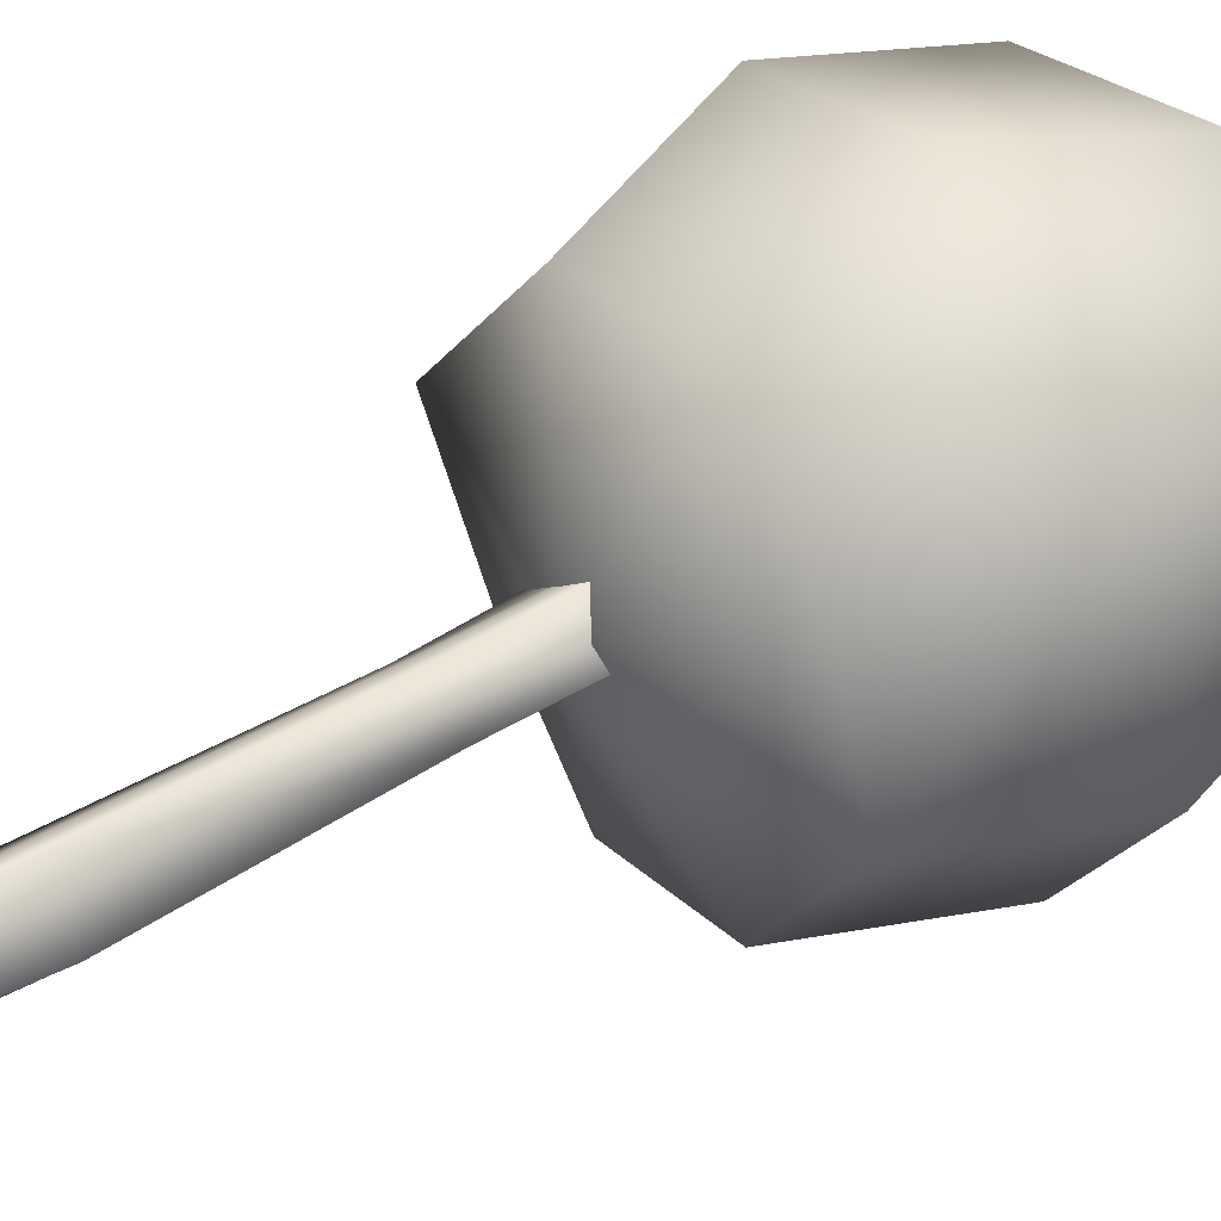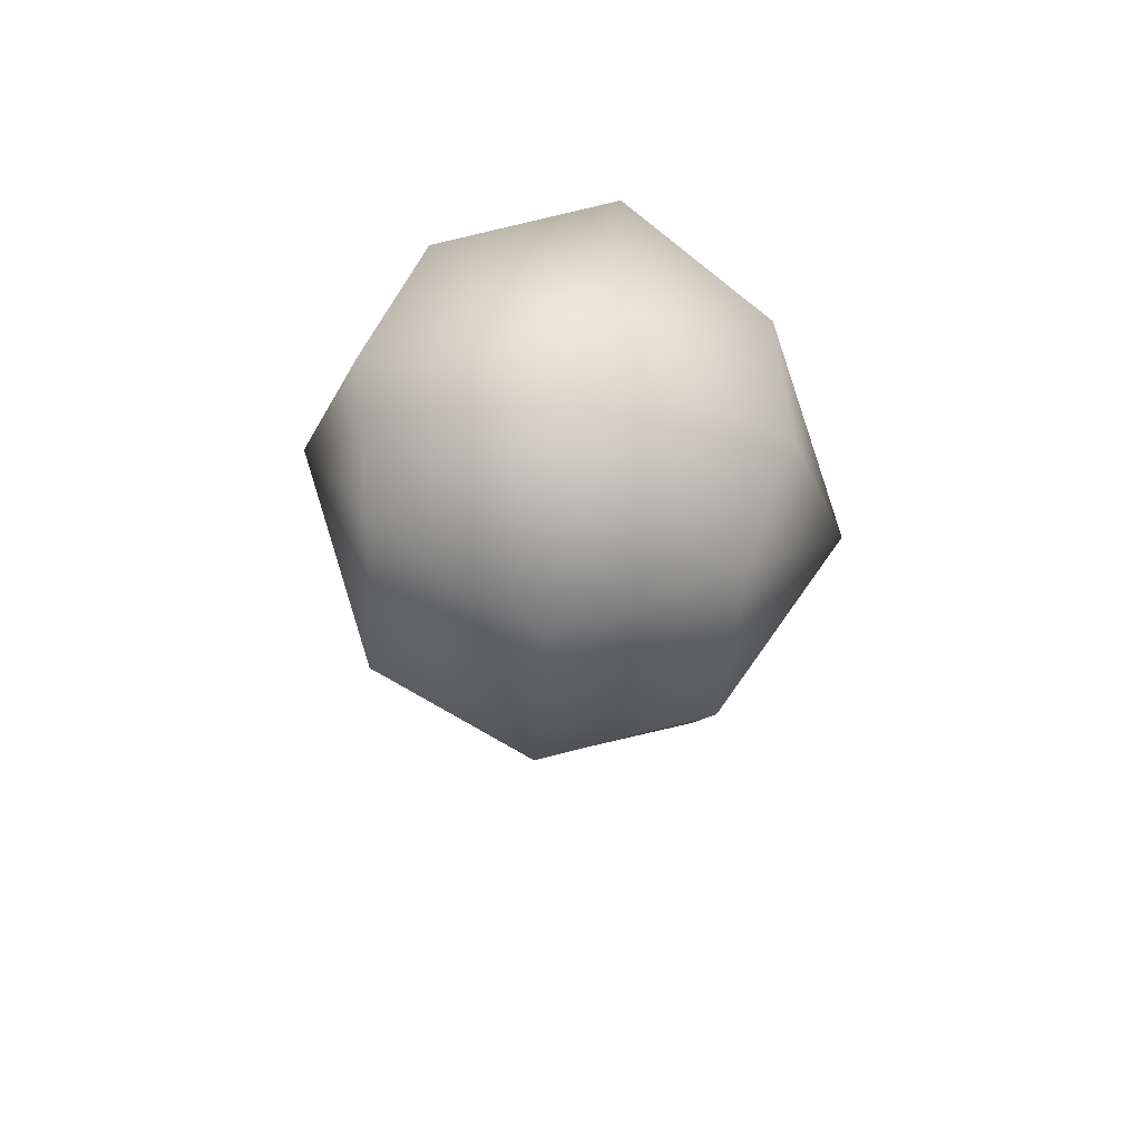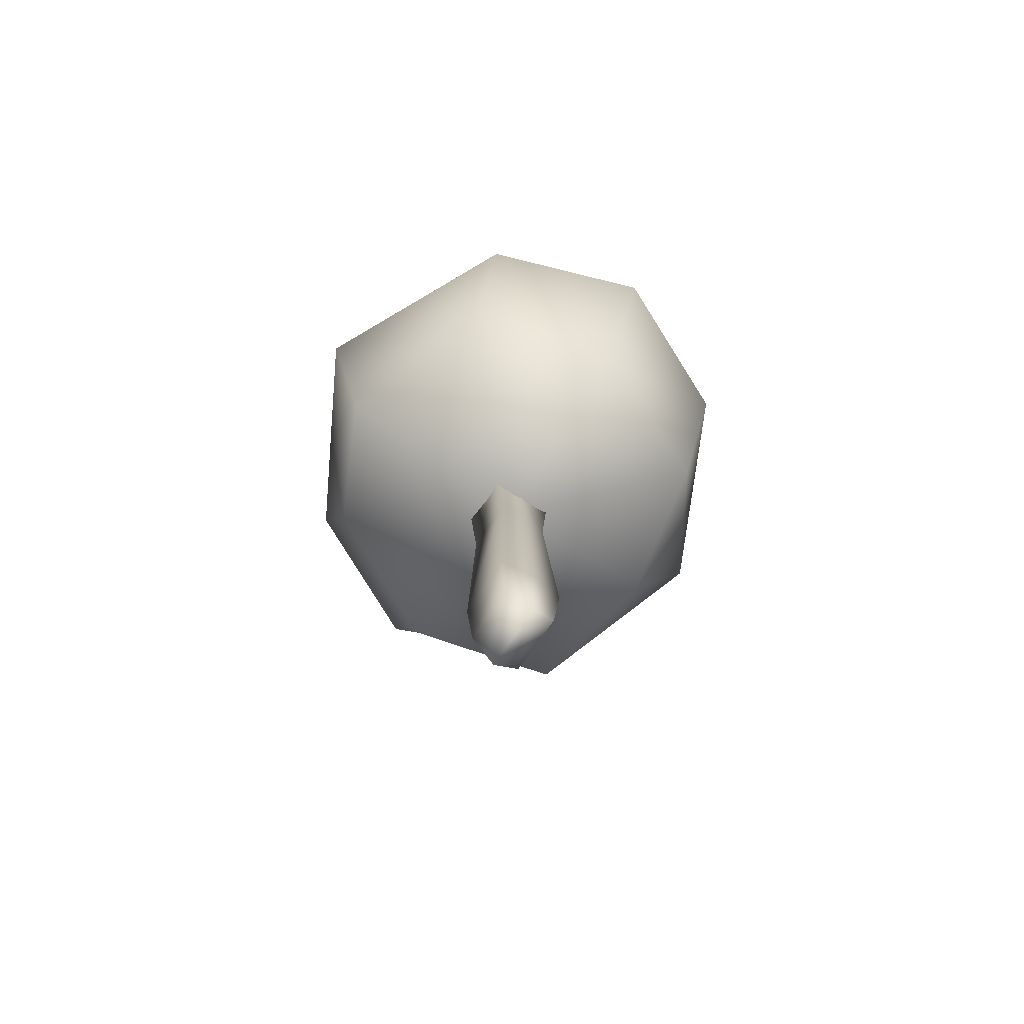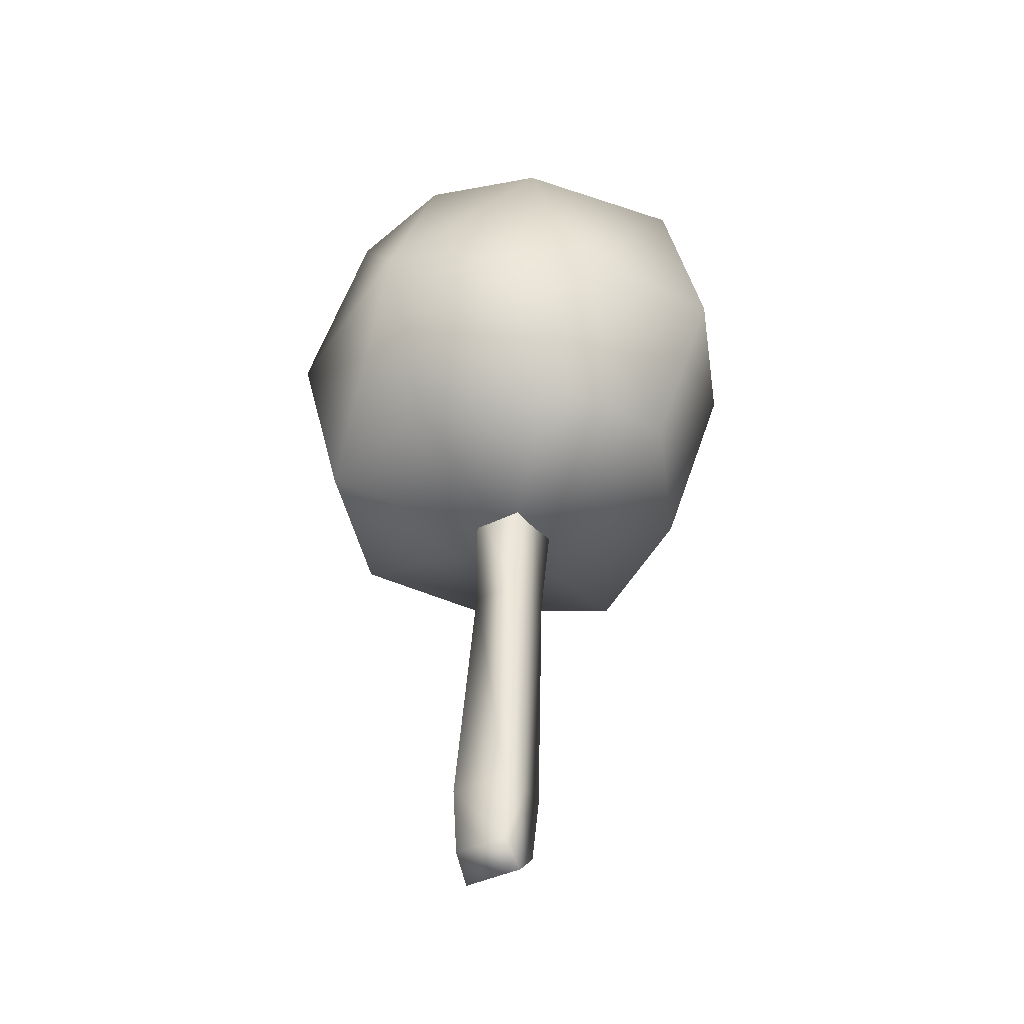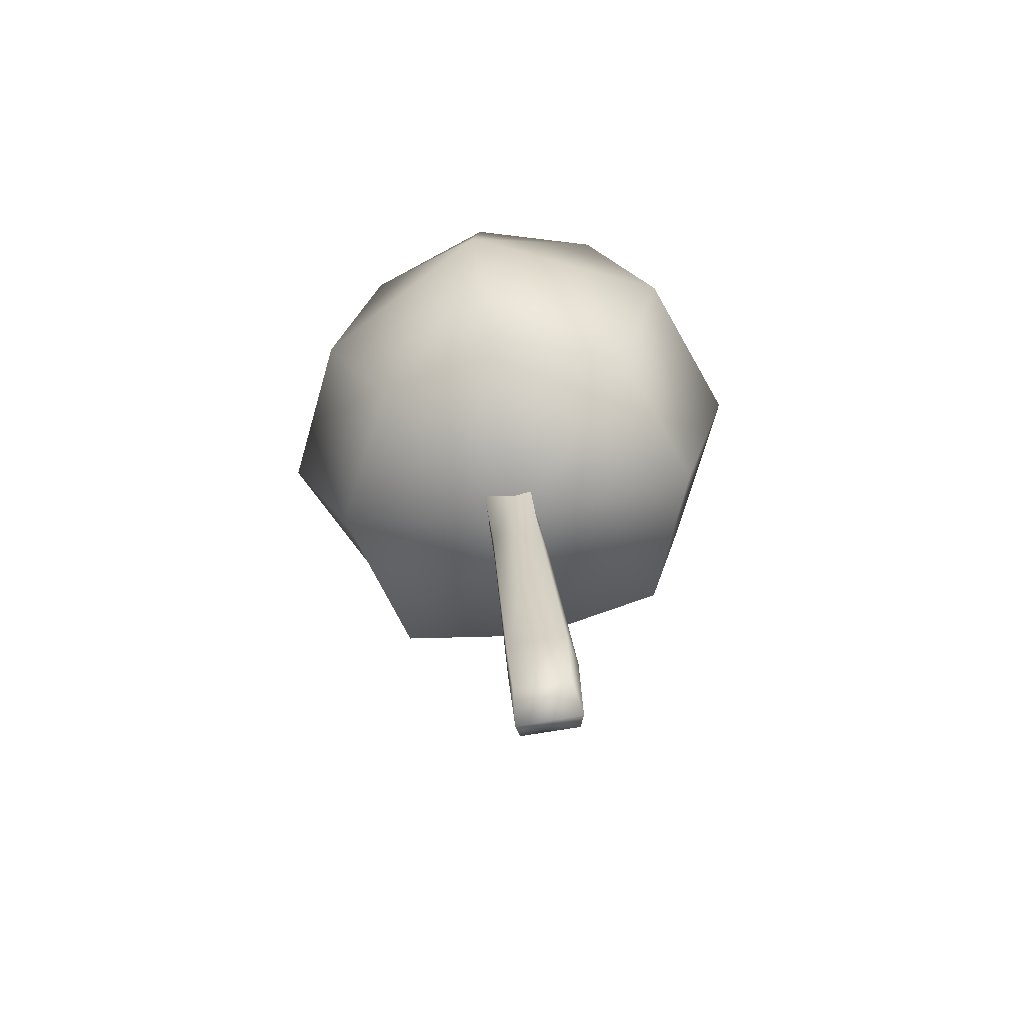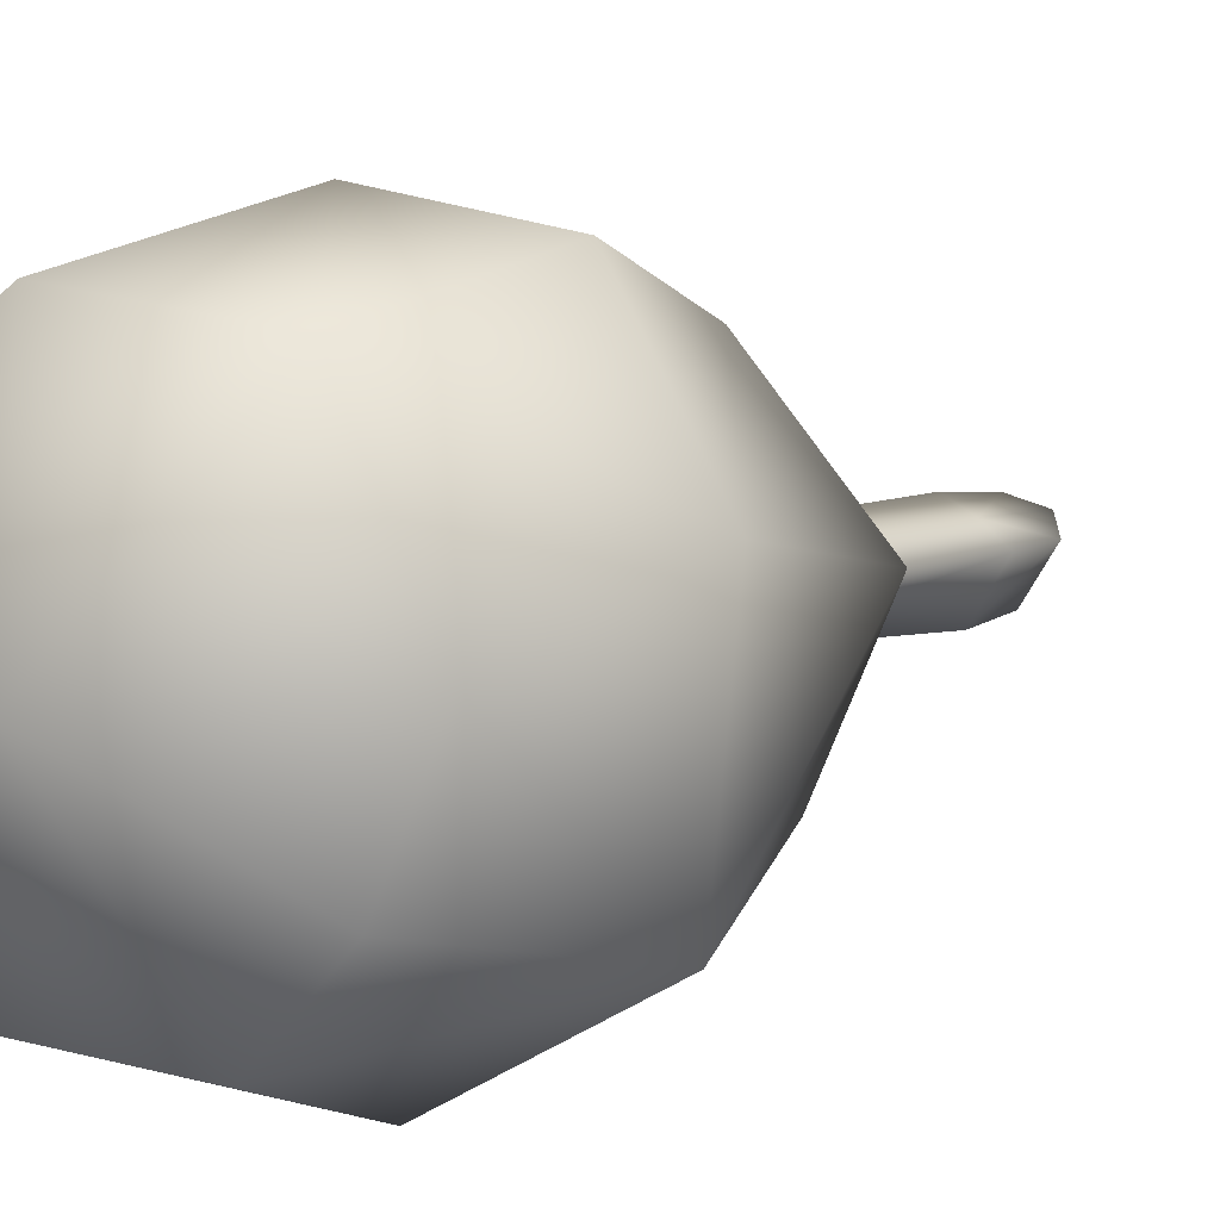
<metadata>
{"format":"obj","ext":"obj","renderer":"f3d","projection":"perspective","resolution":1024,"background":"white","views":[{"elev":37.4,"azim":57.5,"up":"+Z"},{"elev":70.7,"azim":155.2,"up":"+Y"},{"elev":-70.3,"azim":113.2,"up":"+Y"},{"elev":-44.6,"azim":-89.4,"up":"+Y"},{"elev":-61.9,"azim":65.8,"up":"+Y"},{"elev":8.9,"azim":-139.3,"up":"+Z"}]}
</metadata>
<code>
v -80.68 160.1 -270.5
v -75.48 161.7 -263.9
v -66.79 162.1 -262.8
v -82.67 169.7 -268.5
v -77.89 170.2 -260.9
v -69.18 171 -259.6
v -81.28 179.1 -271.3
v -77.3 179.9 -262.9
v -67.8 181.2 -261.9
v -79.13 180.3 -277.6
v -71.38 185.4 -272.4
v -62.2 183.3 -266.8
v -74.53 180.5 -282.3
v -64.72 182.1 -281.9
v -59.71 182.3 -273.7
v -71.76 171.4 -285.8
v -62.91 172.1 -284.4
v -57.49 172.6 -277
v -72.17 161.2 -283.4
v -63.75 161.3 -281.7
v -58.93 162.3 -275.1
v -77.76 161 -277.8
v -69.41 158.2 -272.8
v -60.39 161 -266.7
v -58.99 172 -265
v -81.71 170.2 -279.9
v -69.93 136.7 -273.1
v -67.61 136.9 -271.7
v -72.14 160.1 -272.3
v -69.13 160.3 -270.4
v -70.57 160.3 -274.8
v -67.65 160.5 -272.7
v -68.77 140.6 -275.9
v -65.86 140.8 -273.9
v -68.32 136.9 -275.7
v -65.98 137.1 -274.1
v -68.77 135.5 -272.3
v -70.63 160.2 -271.4
v -69.11 160.4 -273.7
v -70.49 140.3 -273.1
v -67.61 140.6 -271.3
v -71.12 153.5 -272.5
v -68.86 153.7 -271
v -69.13 140.5 -272.1
v -70.06 153.6 -271.7
v -68.41 153.9 -274.3
v -67.15 140.7 -275.2
v -66.91 135.8 -275.2
v -67.43 153.9 -273.3
v -69.68 153.7 -274.8
f 1 2 4
f 4 2 5
f 3 6 2
f 2 6 5
f 5 8 4
f 4 8 7
f 5 6 8
f 8 6 9
f 8 11 7
f 7 11 10
f 8 9 11
f 11 9 12
f 10 11 13
f 13 11 14
f 12 15 11
f 11 15 14
f 13 14 16
f 16 14 17
f 15 18 14
f 14 18 17
f 17 20 16
f 16 20 19
f 17 18 20
f 20 18 21
f 20 23 19
f 19 23 22
f 20 21 23
f 23 21 24
f 22 23 1
f 1 23 2
f 24 3 23
f 23 3 2
f 24 21 25
f 25 21 18
f 24 25 3
f 3 25 6
f 18 15 25
f 25 15 12
f 6 25 9
f 9 25 12
f 22 26 19
f 19 26 16
f 22 1 26
f 26 1 4
f 16 26 13
f 13 26 10
f 4 7 26
f 26 7 10
f 37 28 44
f 44 28 41
f 40 27 44
f 44 27 37
f 41 43 44
f 44 43 45
f 30 38 43
f 43 38 45
f 29 42 38
f 38 42 45
f 40 44 42
f 42 44 45
f 32 49 39
f 39 49 46
f 49 34 46
f 46 34 47
f 33 50 47
f 47 50 46
f 31 39 50
f 50 39 46
f 34 36 47
f 47 36 48
f 48 35 47
f 47 35 33
f 28 37 36
f 36 37 48
f 27 35 37
f 37 35 48
f 41 28 34
f 34 28 36
f 30 43 32
f 32 43 49
f 43 41 49
f 49 41 34
f 35 27 33
f 33 27 40
f 33 40 50
f 50 40 42
f 29 31 42
f 42 31 50

</code>
